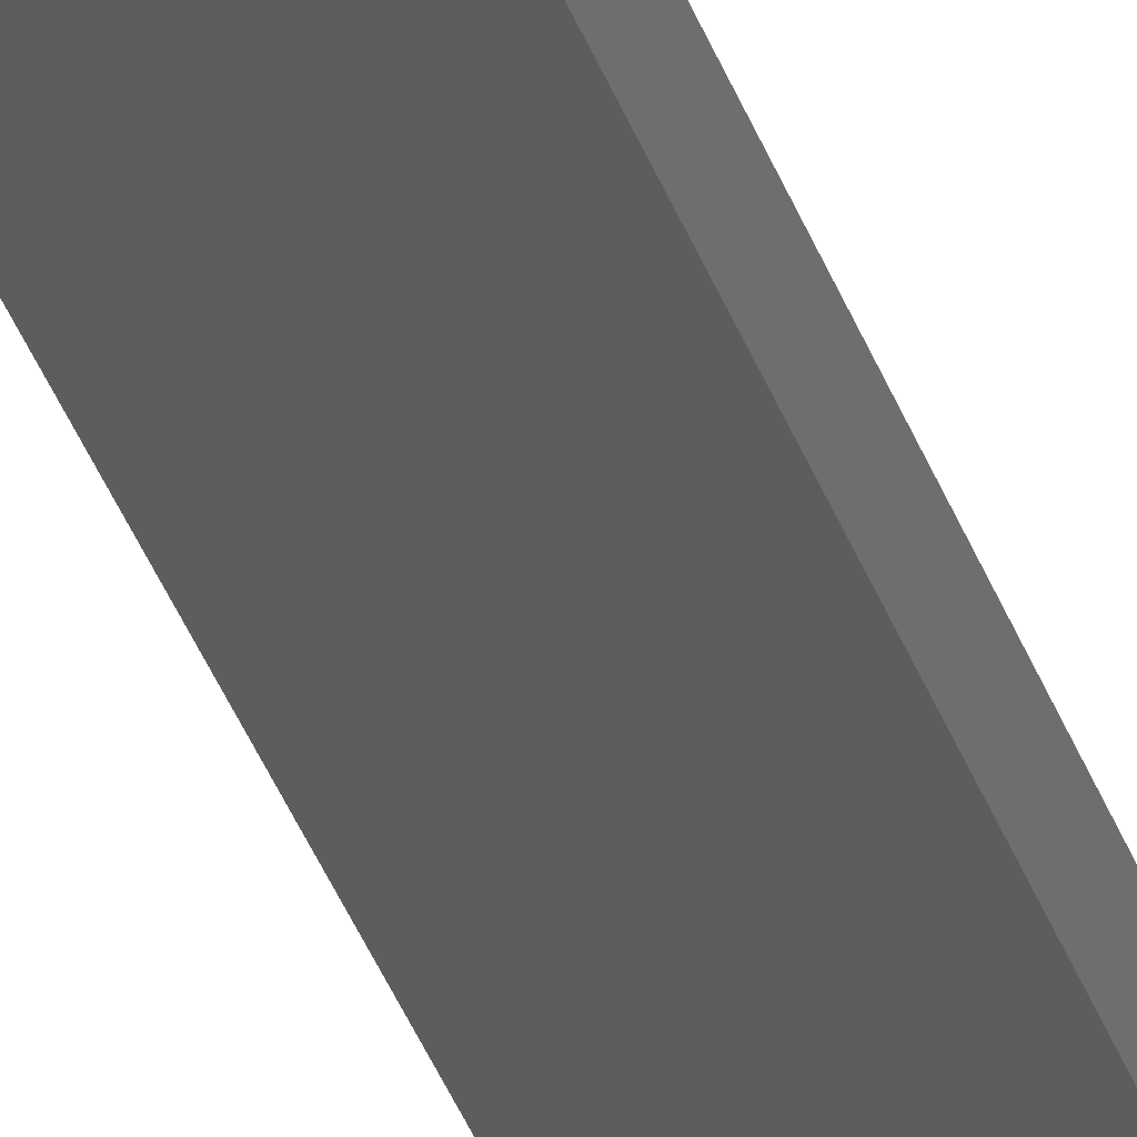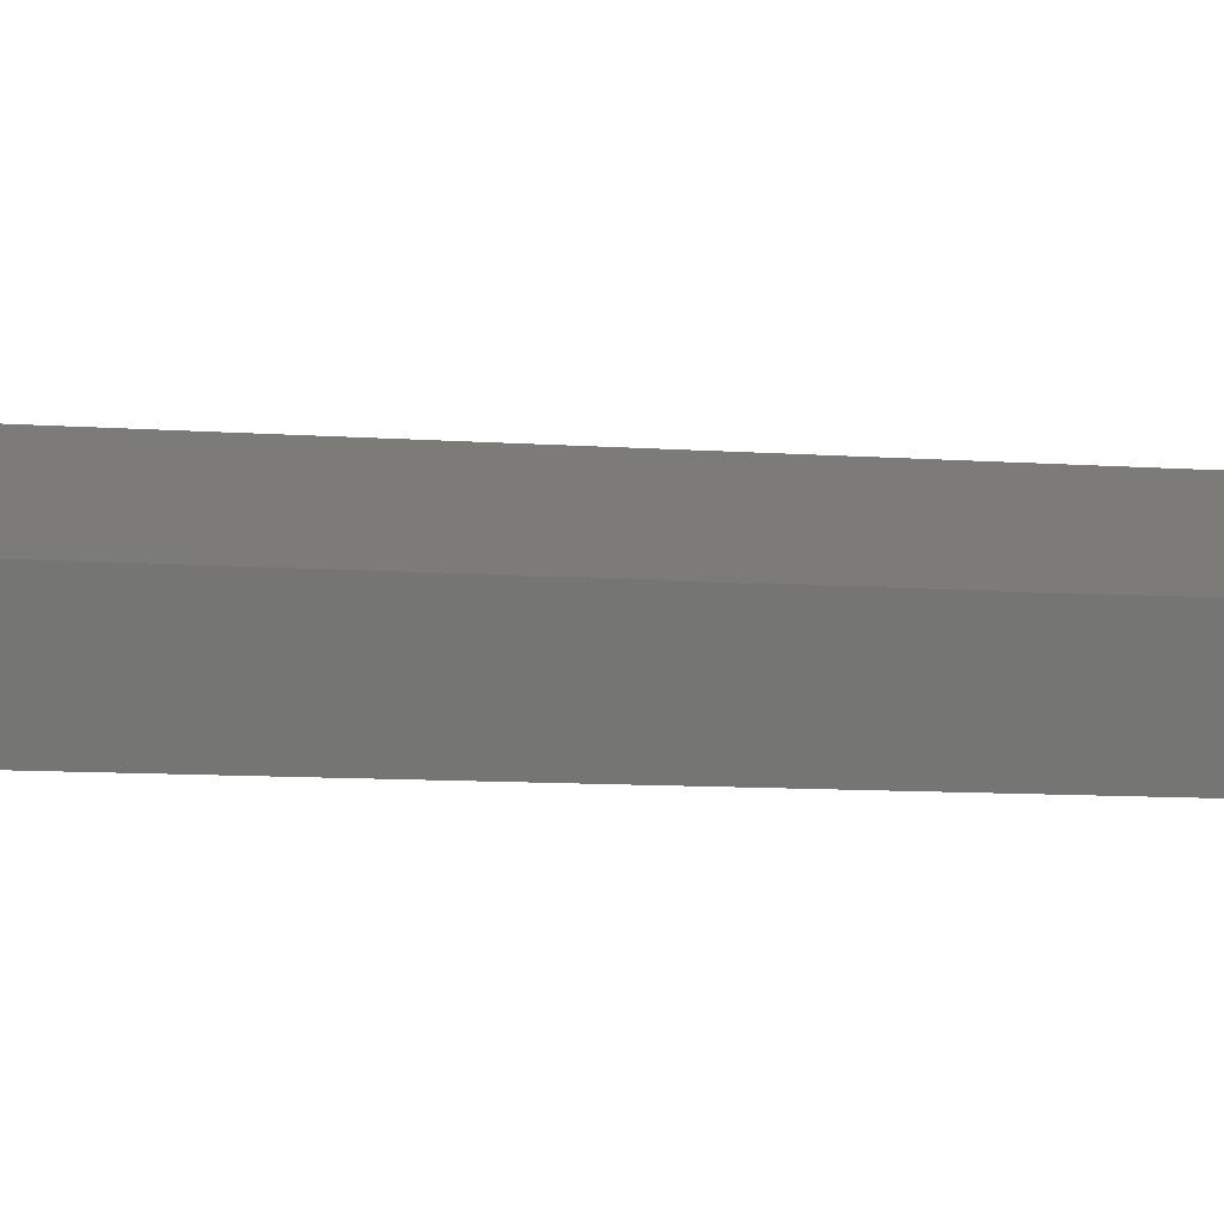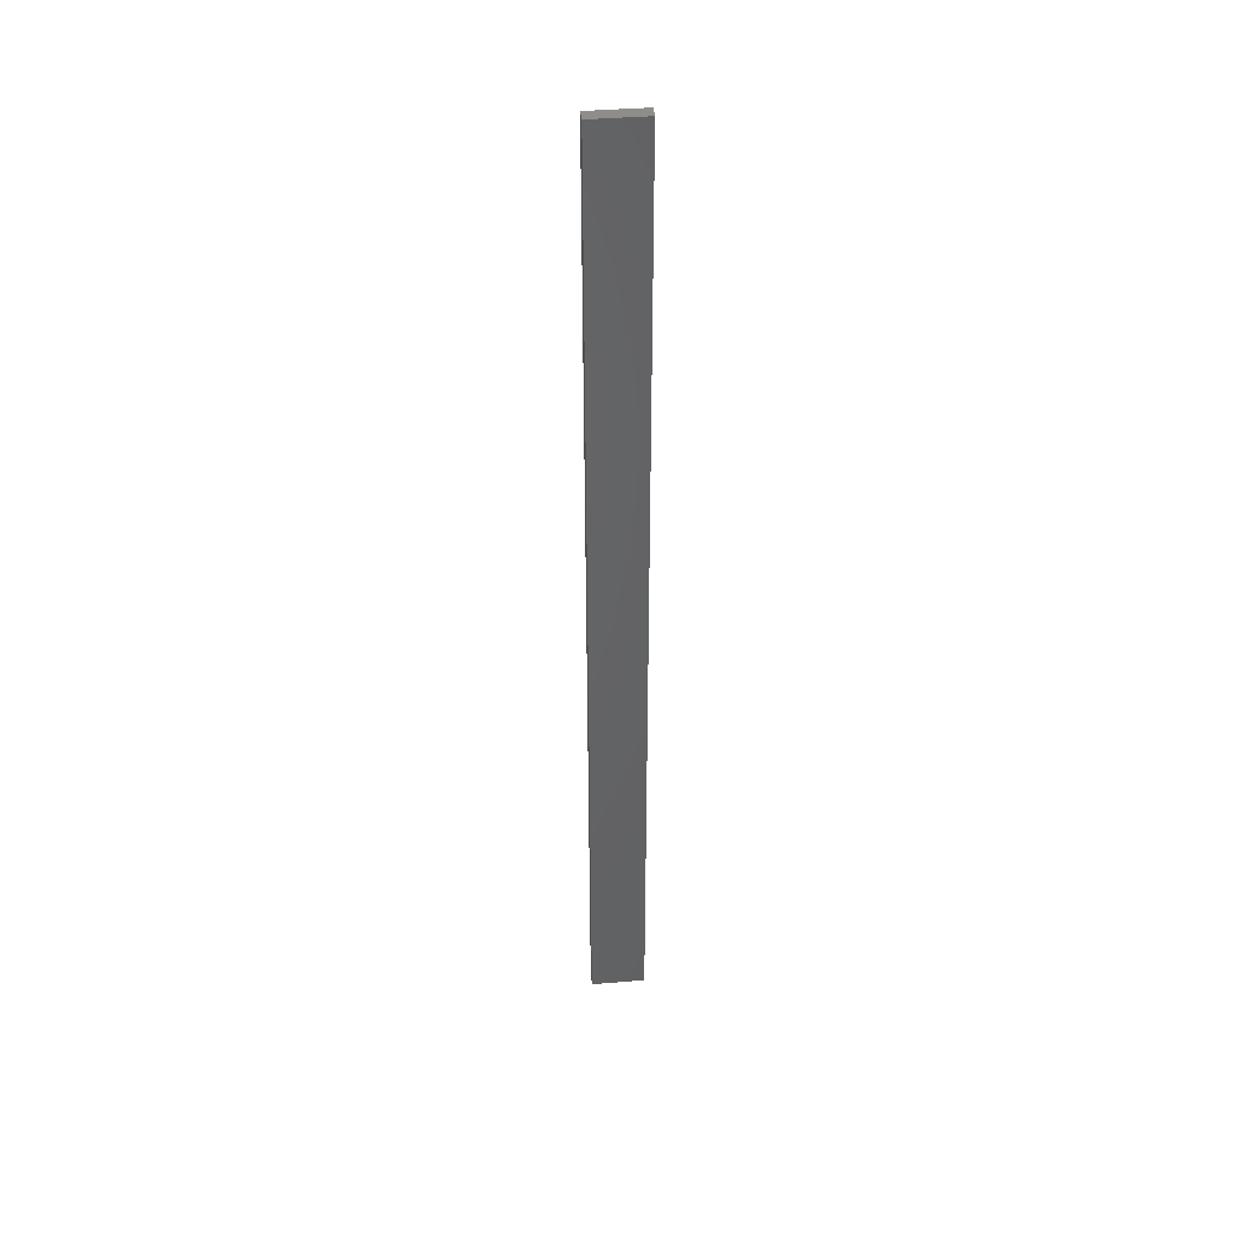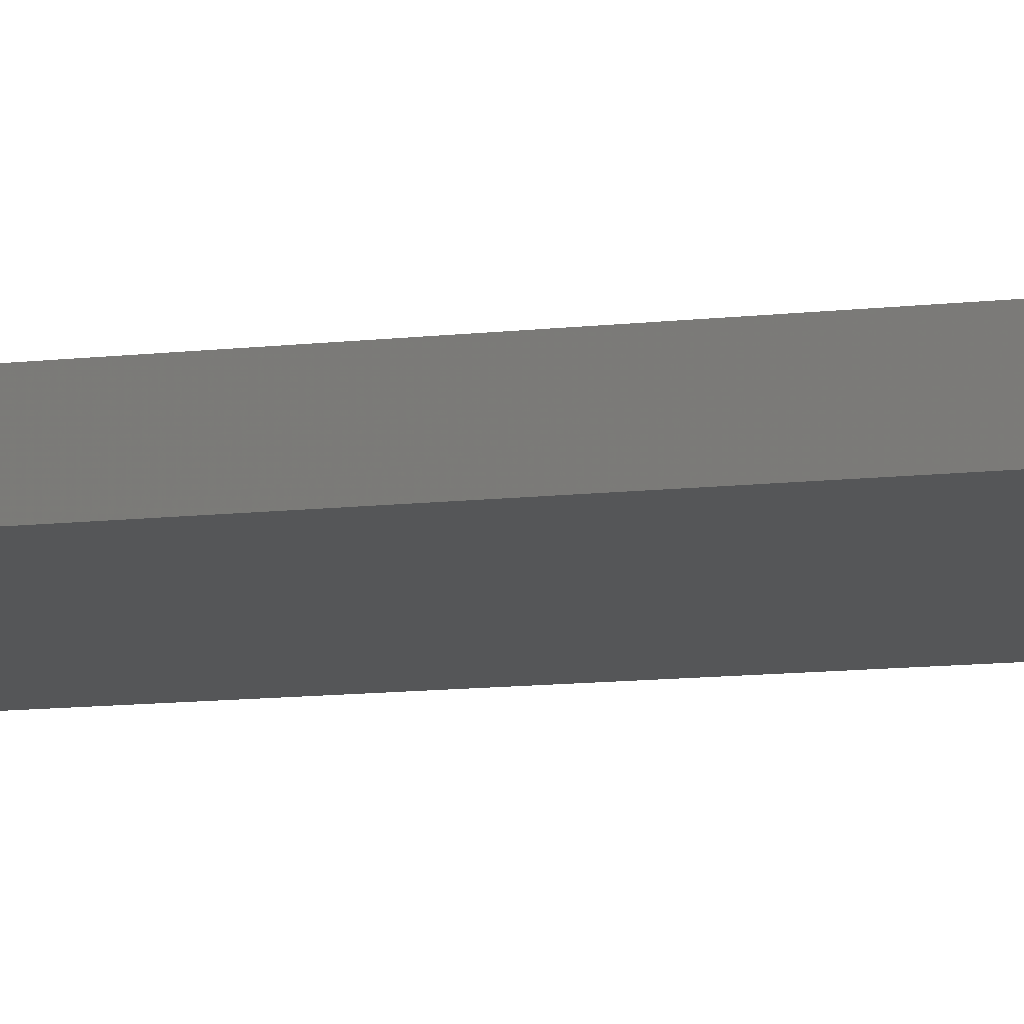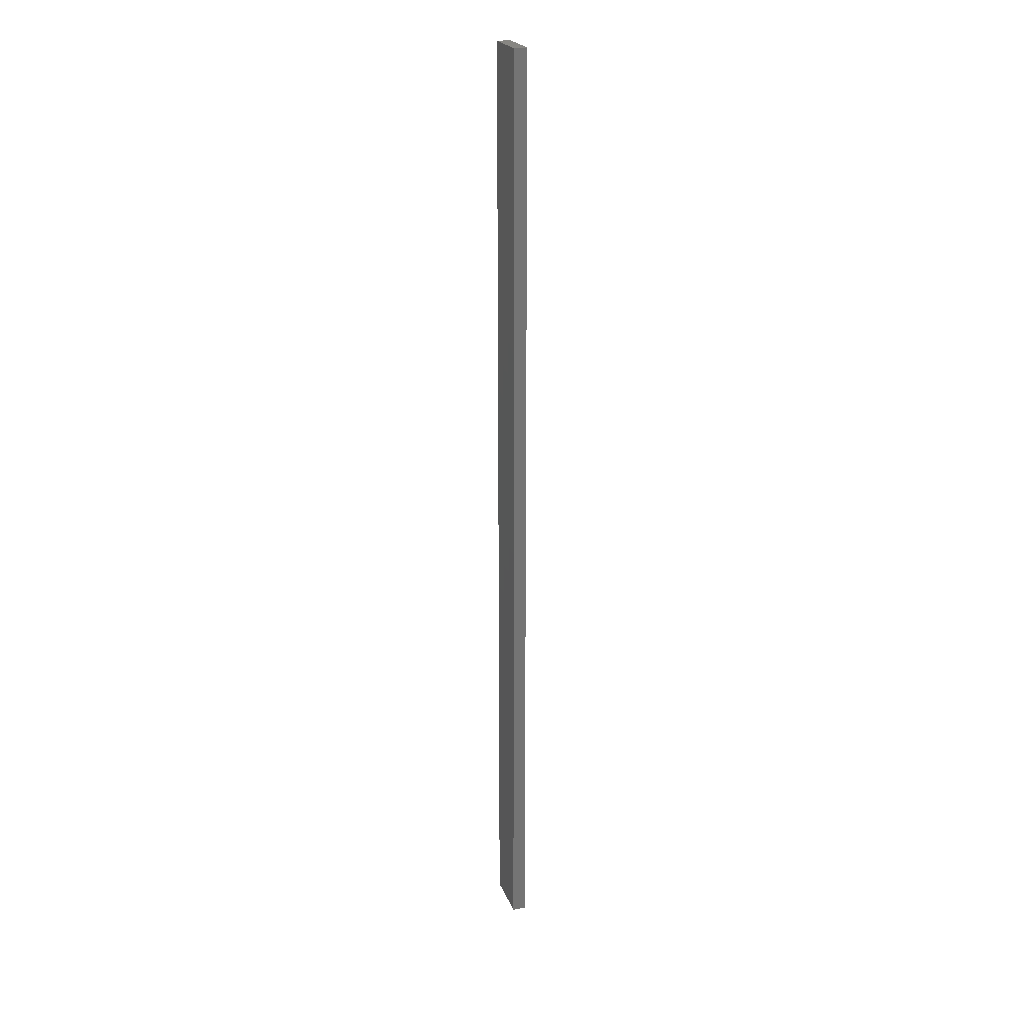
<metadata>
{"format":"stl","ext":"stl","renderer":"f3d","projection":"perspective","resolution":1024,"background":"white","views":[{"elev":-34.8,"azim":17.2,"up":"+Y"},{"elev":-1.4,"azim":38.4,"up":"+Y"},{"elev":40.3,"azim":162.2,"up":"+Z"},{"elev":-3.1,"azim":-44.4,"up":"+Y"},{"elev":22.5,"azim":-119.4,"up":"+Z"}]}
</metadata>
<code>
# stl→obj: 16 verts, 28 faces
v -19.06 -2.388 140.3
v -18.99 -2.402 140.3
v -18.99 -2.402 143.9
v -19.06 -2.388 143.9
v -19.12 -2.374 140.3
v -19.12 -2.374 143.9
v -19.19 -2.361 140.3
v -19.19 -2.361 143.9
v -19.18 -2.312 143.9
v -19.18 -2.312 140.3
v -18.98 -2.353 143.9
v -18.98 -2.353 140.3
v -19.05 -2.339 143.9
v -19.05 -2.339 140.3
v -19.11 -2.325 143.9
v -19.11 -2.325 140.3
f 1 2 3
f 1 3 4
f 5 4 6
f 5 1 4
f 7 6 8
f 7 5 6
f 7 9 10
f 8 9 7
f 11 12 13
f 13 14 15
f 12 14 13
f 15 16 9
f 14 16 15
f 16 10 9
f 12 11 2
f 11 3 2
f 6 15 9
f 6 9 8
f 4 13 15
f 4 15 6
f 3 11 13
f 3 13 4
f 10 16 7
f 16 5 7
f 14 1 16
f 16 1 5
f 14 12 1
f 12 2 1

</code>
